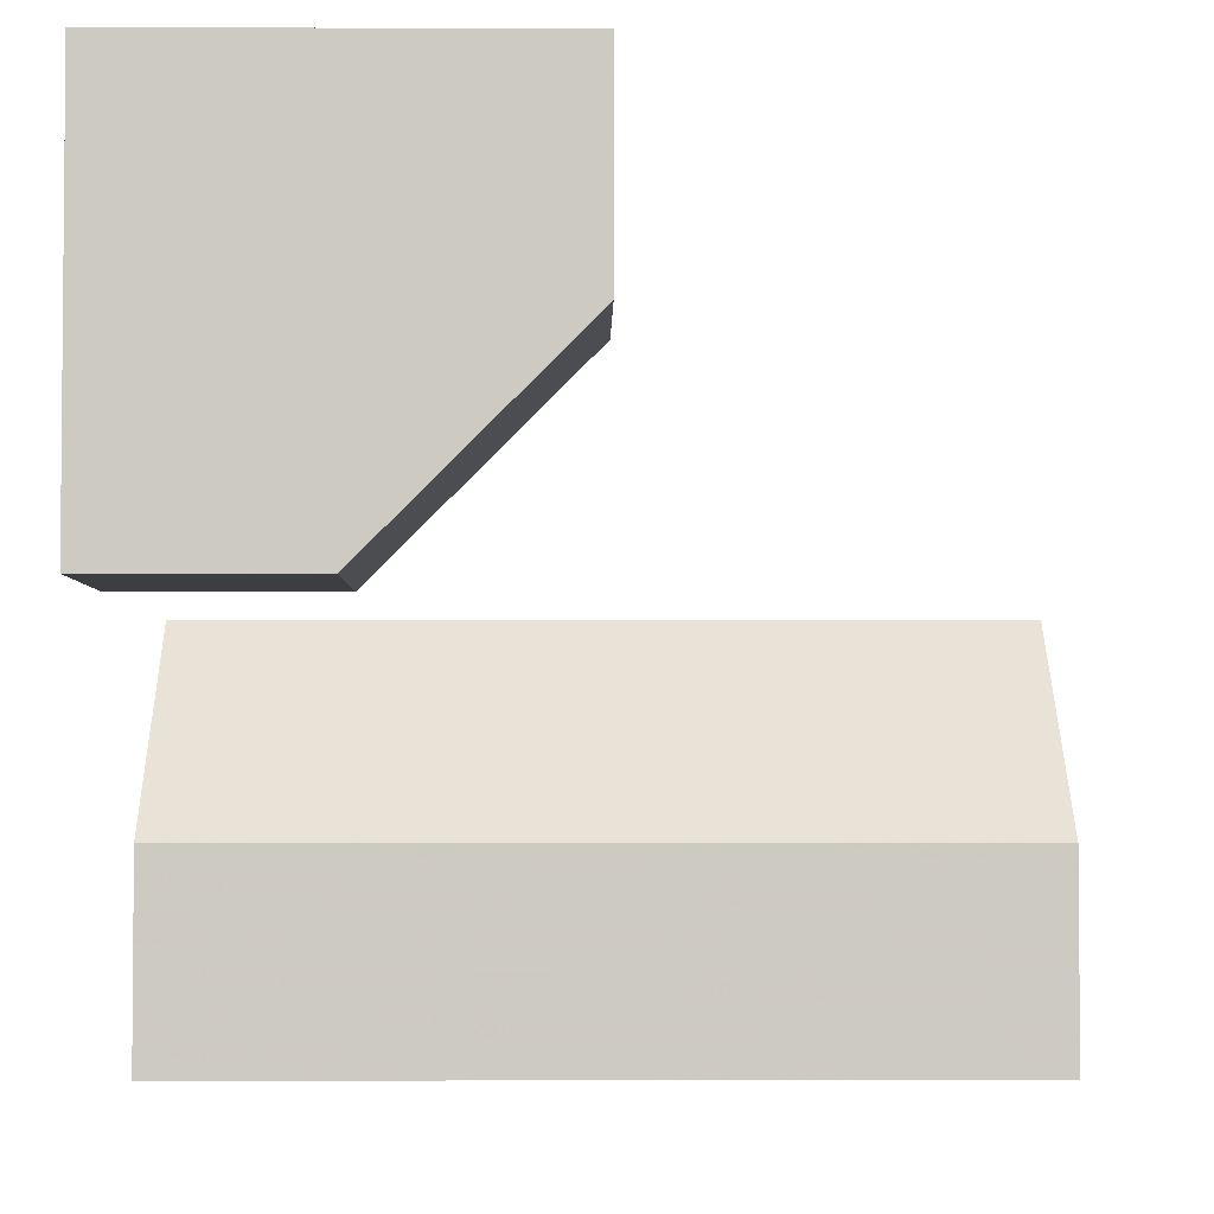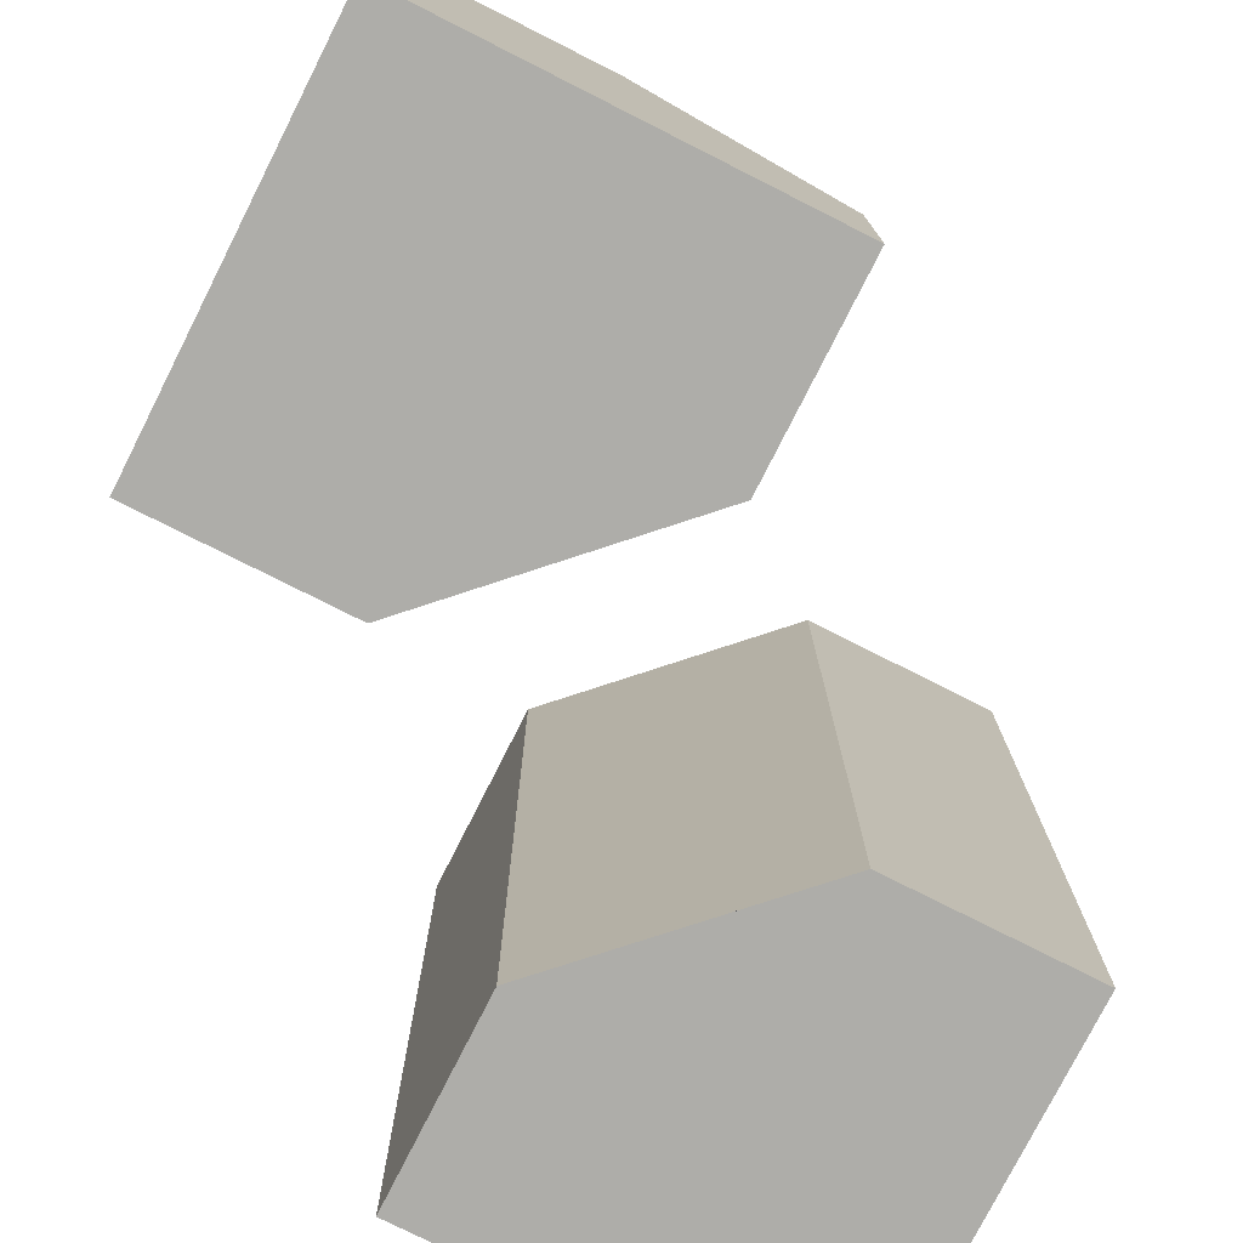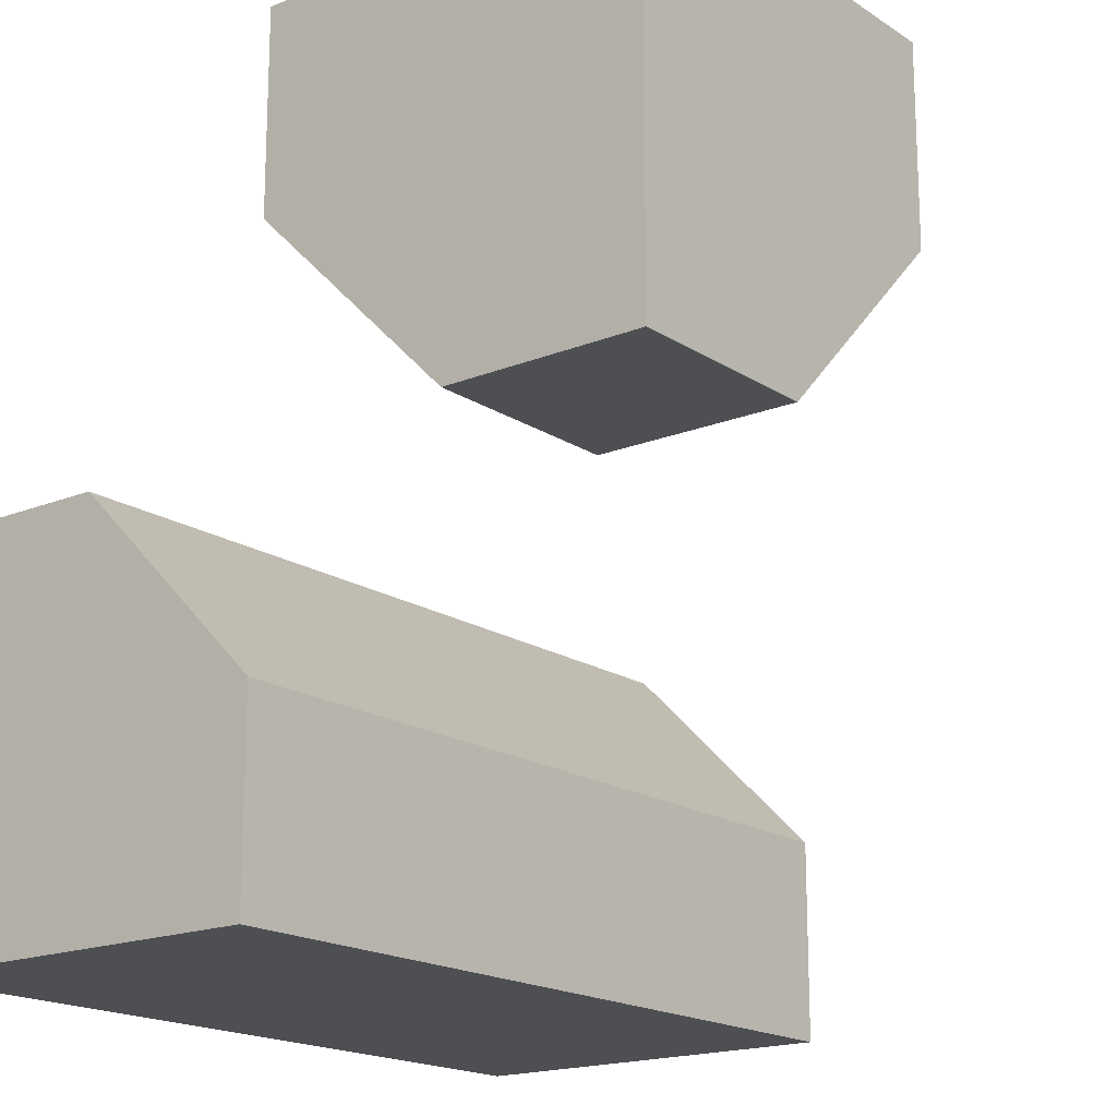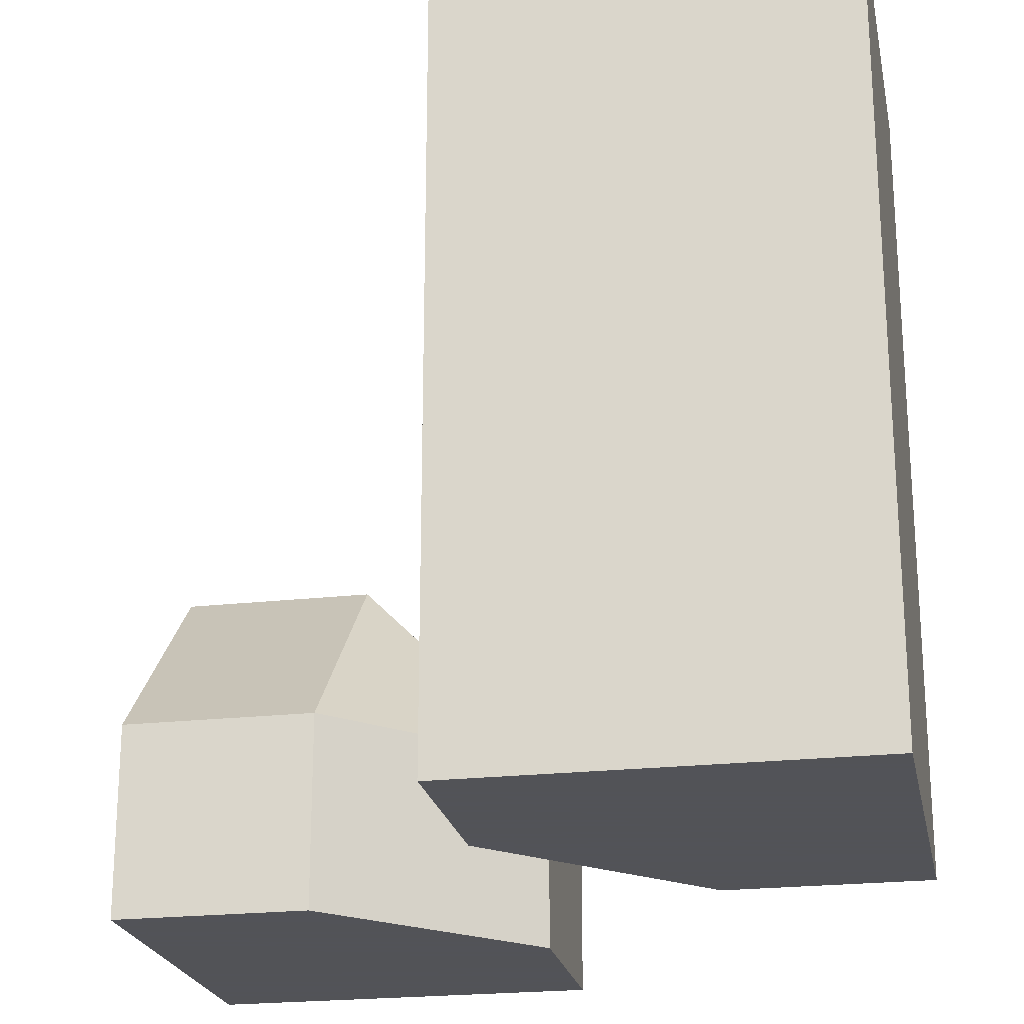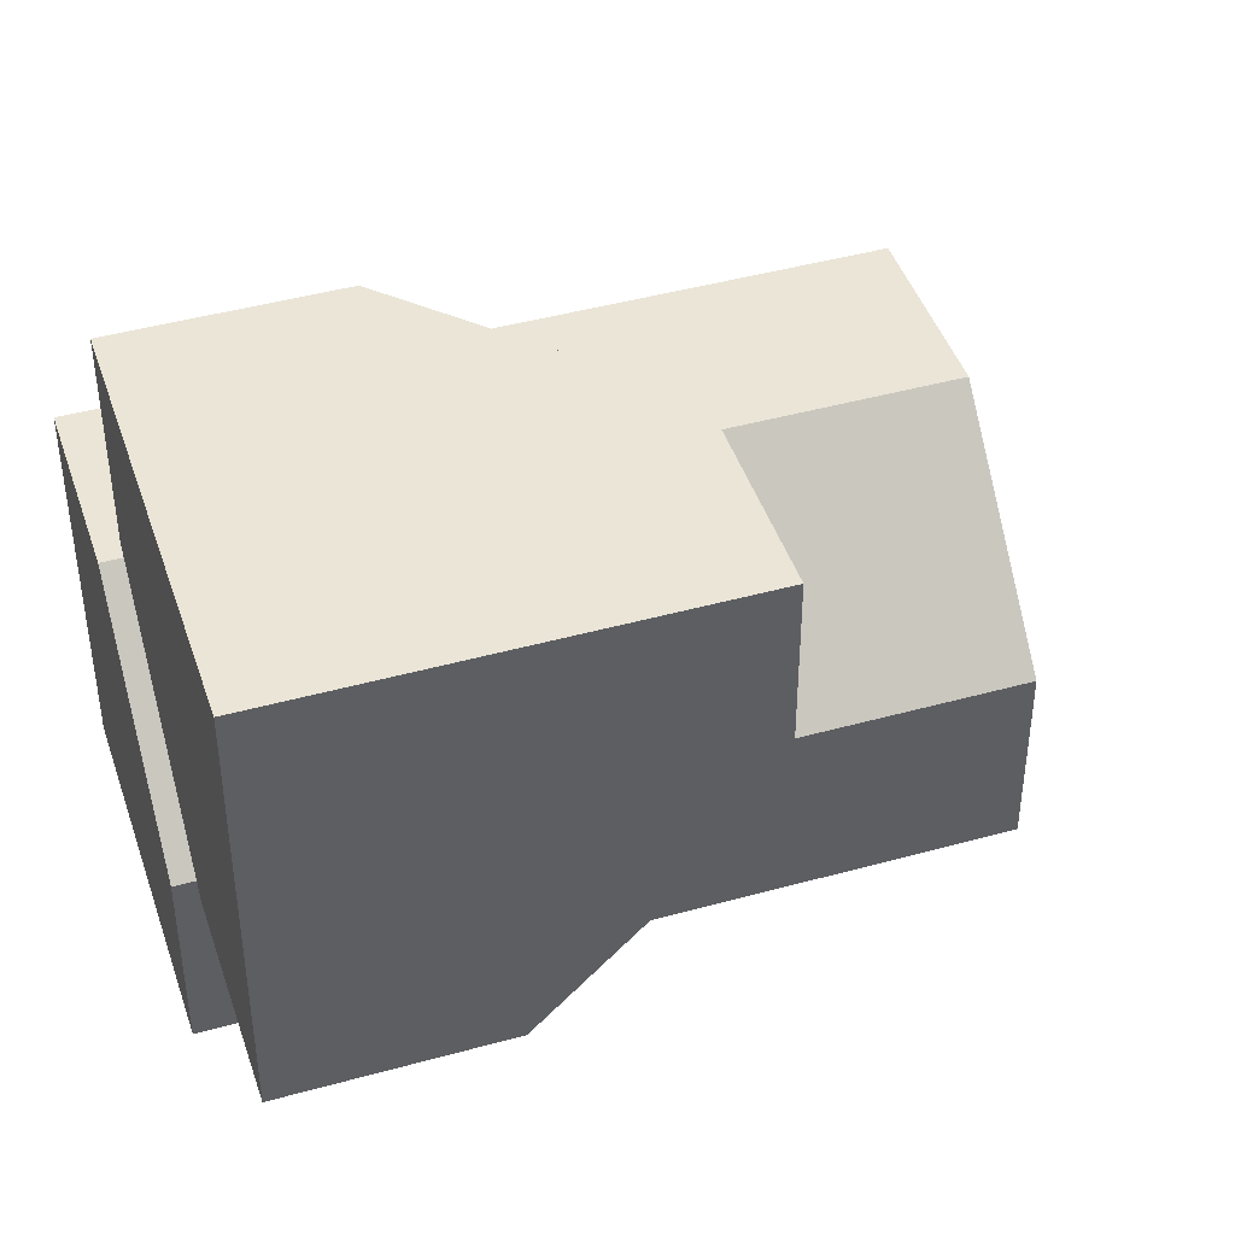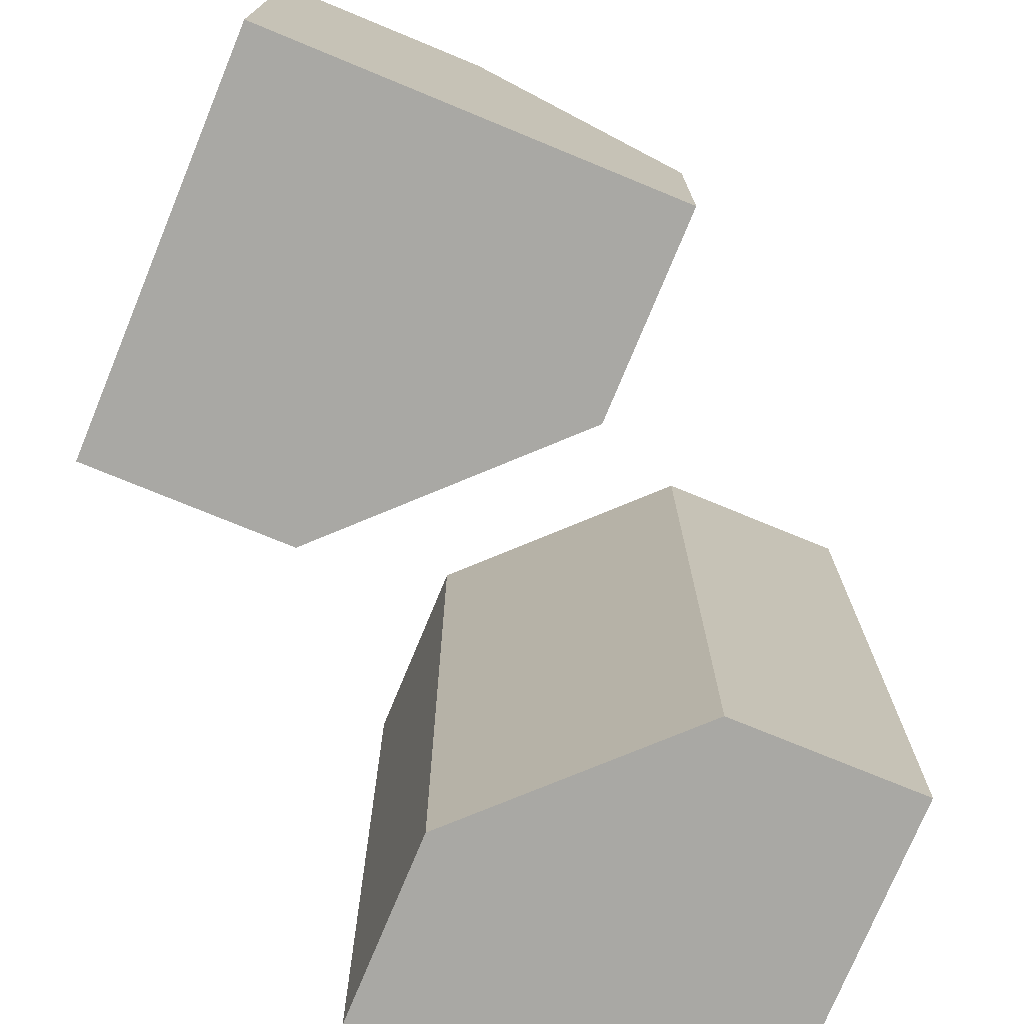
<metadata>
{"format":"obj","ext":"obj","renderer":"f3d","projection":"perspective","resolution":1024,"background":"white","views":[{"elev":-3.4,"azim":89.3,"up":"+Z"},{"elev":-77.1,"azim":63.2,"up":"+Y"},{"elev":-17.8,"azim":38.4,"up":"+Z"},{"elev":-22.5,"azim":-168.9,"up":"+Y"},{"elev":44.1,"azim":72.0,"up":"+Z"},{"elev":-74.9,"azim":67.6,"up":"+Y"}]}
</metadata>
<code>
g
v -0.25 0.25 0
v 0 -0.25 -0.25
v -0.25 -0.25 0
v 0 0.25 -0.25
v -0.25 -0.5 0
v -0.125 -0.5 -0.125
v 0 -0.5 -0.25
v -0.5 0.5 0
v -0.25 0.5 0
v -0.5 0.25 0
v 0 0.5 -0.25
v -0.5 -0.25 0
v 0 0.5 -0.5
v 0 0.25 -0.5
v 0 -0.25 -0.5
v -0.5 -0.5 0
v 0 -0.5 -0.5
v -0.5 0.5 -0.5
v -0.5 -0.5 -0.5
v 0.5 0 0.25
v 0.5 -0.25 0
v 0.5 -0.5 0
v 0.5 -0.5 0.5
v 0.5 0 0.5
v 0 -0.5 0.5
v 0 -0.25 0.5
v 0.25 0 0.5
v 0.25 -0.5 0
v 0 -0.5 0.25
v 0.25 -0.25 0
v 0.25 0 0.25
v 0 -0.25 0.25
g tile_037
f 1 3 2
f 1 2 4
f 5 6 3
f 2 6 7
f 8 1 9
f 11 1 4
f 12 1 10
f 11 14 13
f 15 4 2
f 12 5 3
f 2 17 15
f 18 17 19
f 8 12 10
f 17 16 19
f 13 9 11
f 22 24 23
f 25 27 26
f 25 22 23
f 30 32 31
f 21 28 30
f 28 32 30
f 30 20 21
f 20 27 24
f 27 32 26
f 29 26 32
f 26 29 25
f 32 27 31
f 27 20 31
f 20 30 31
f 32 28 29
f 28 21 22
f 28 22 29
f 29 22 25
f 24 27 23
f 23 27 25
f 20 24 21
f 21 24 22
f 8 9 18
f 18 9 13
f 6 5 7
f 7 5 17
f 17 5 16
f 19 16 18
f 18 16 8
f 8 16 12
f 14 15 13
f 13 15 18
f 18 15 17
f 17 2 7
f 5 12 16
f 4 15 14
f 14 11 4
f 1 12 3
f 1 11 9
f 1 8 10
f 6 2 3

</code>
